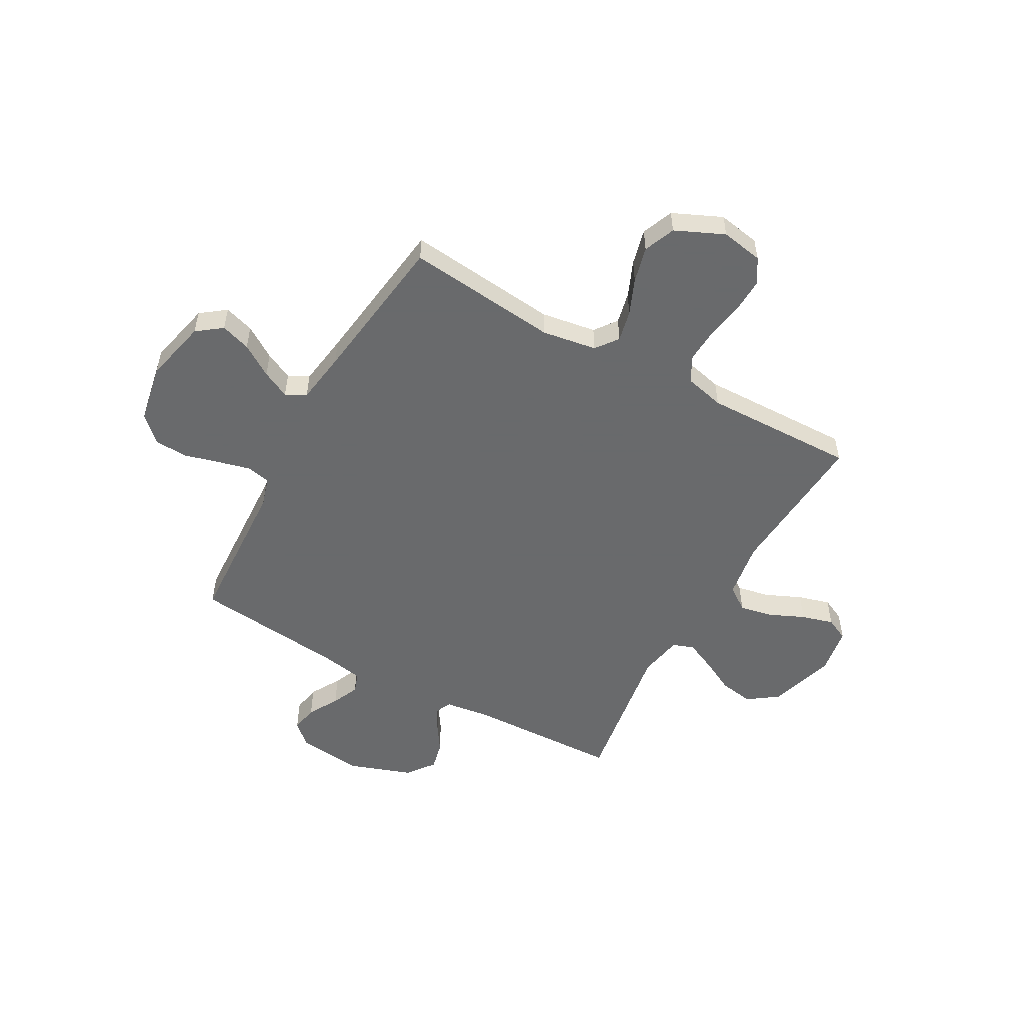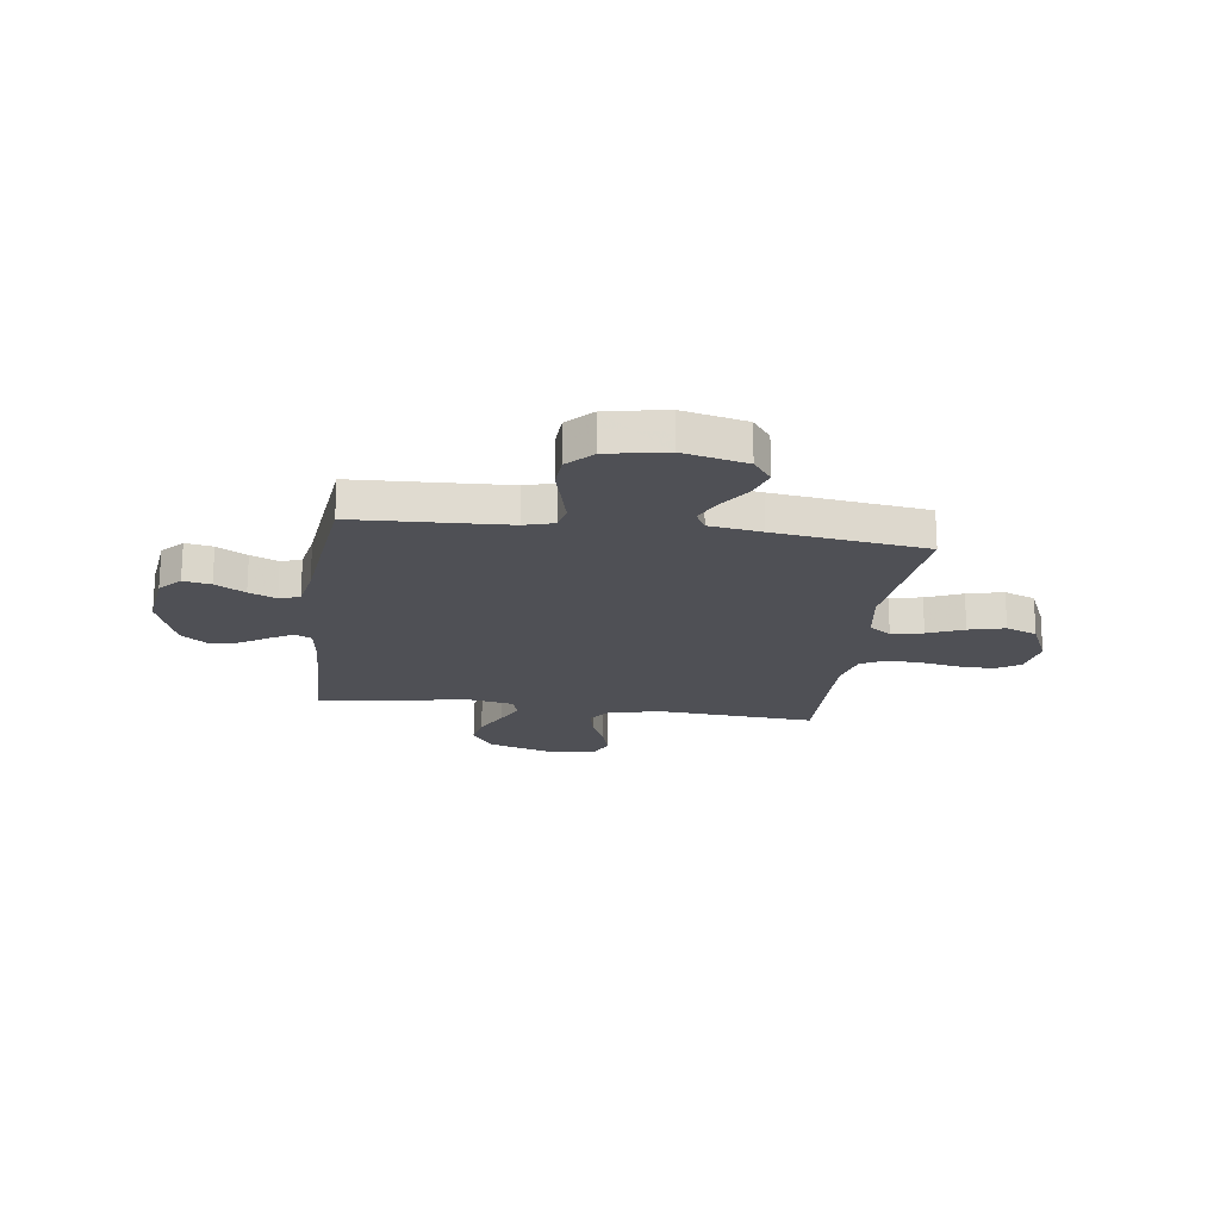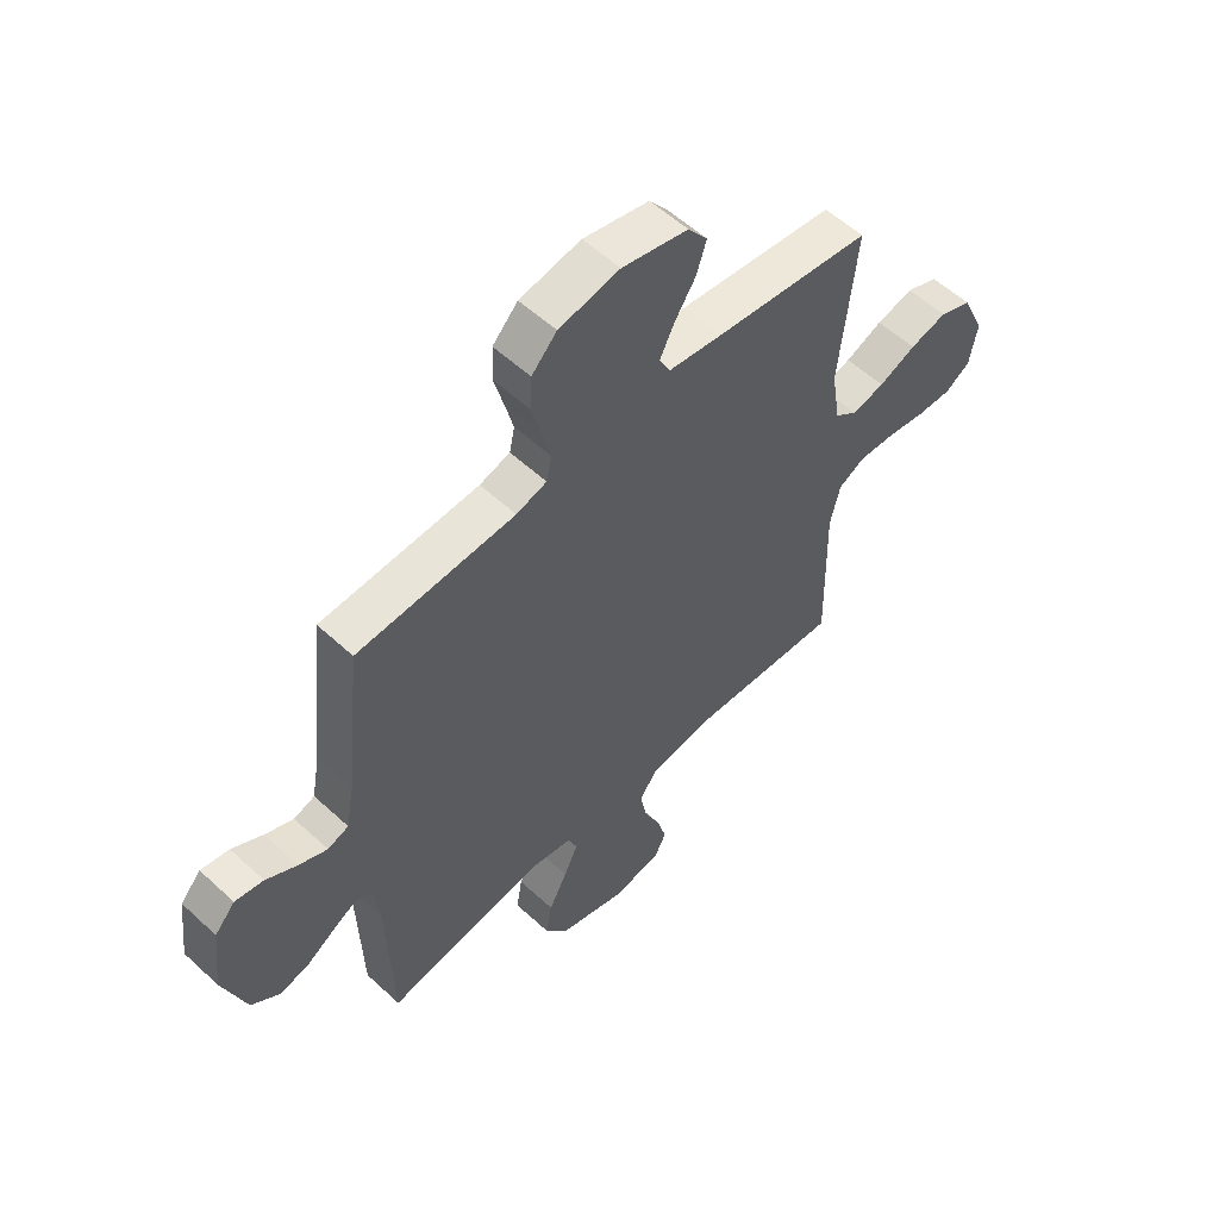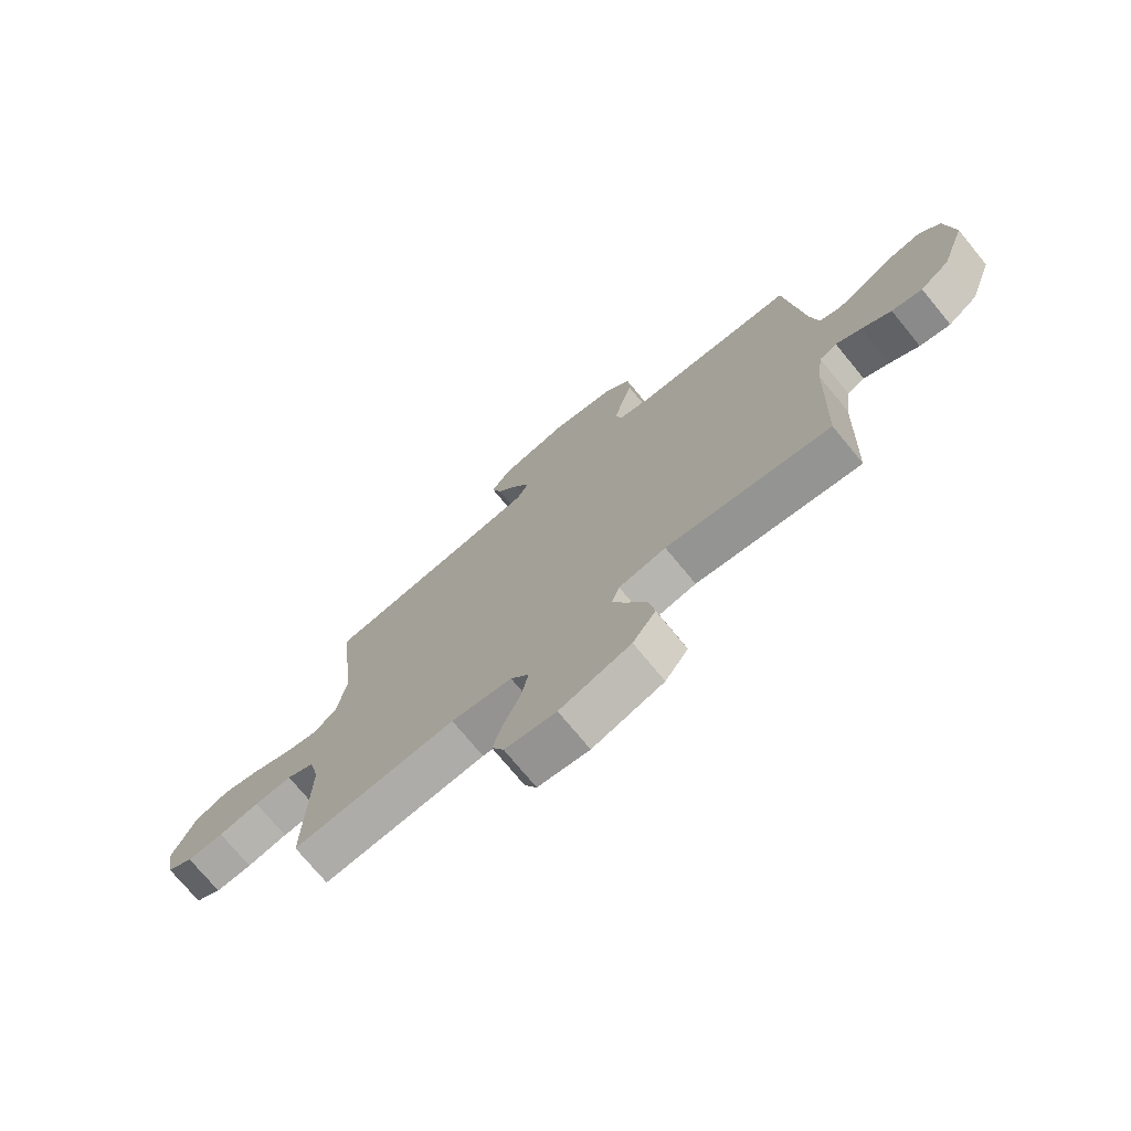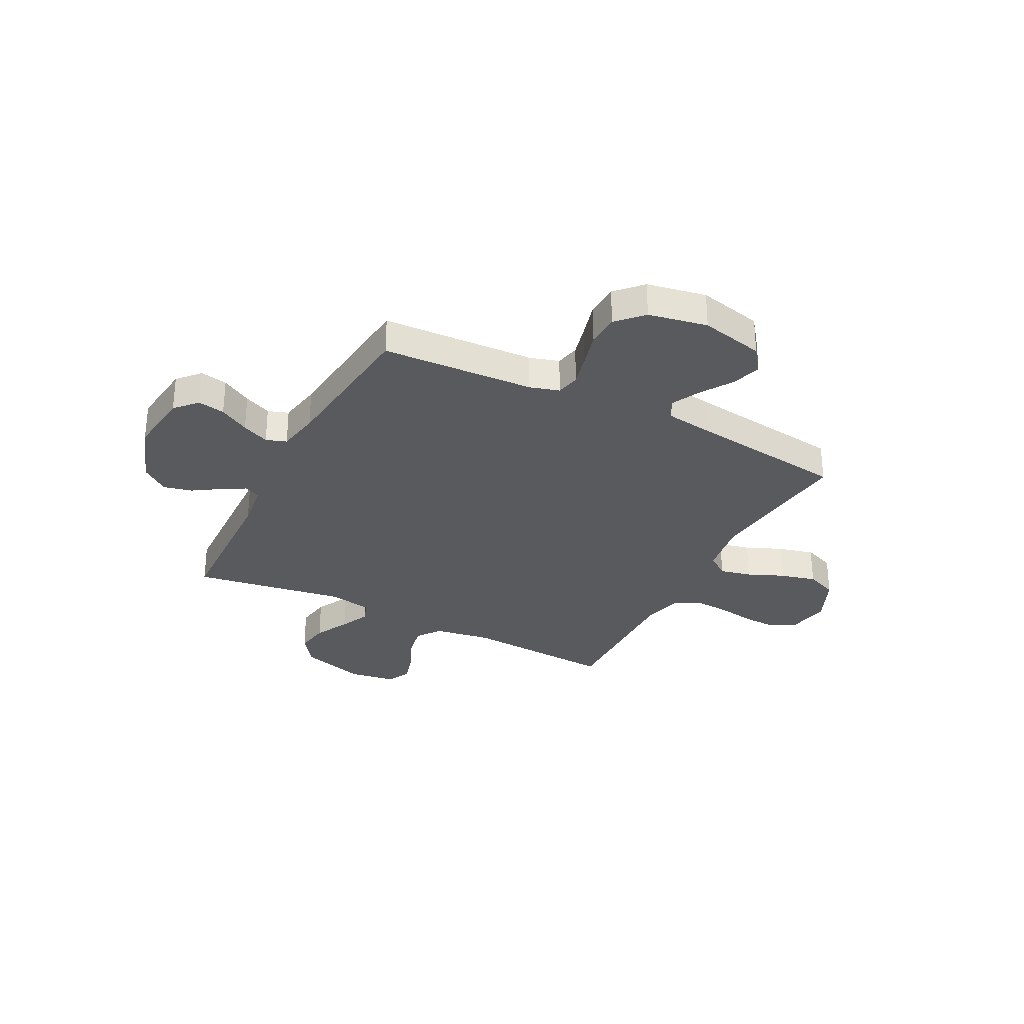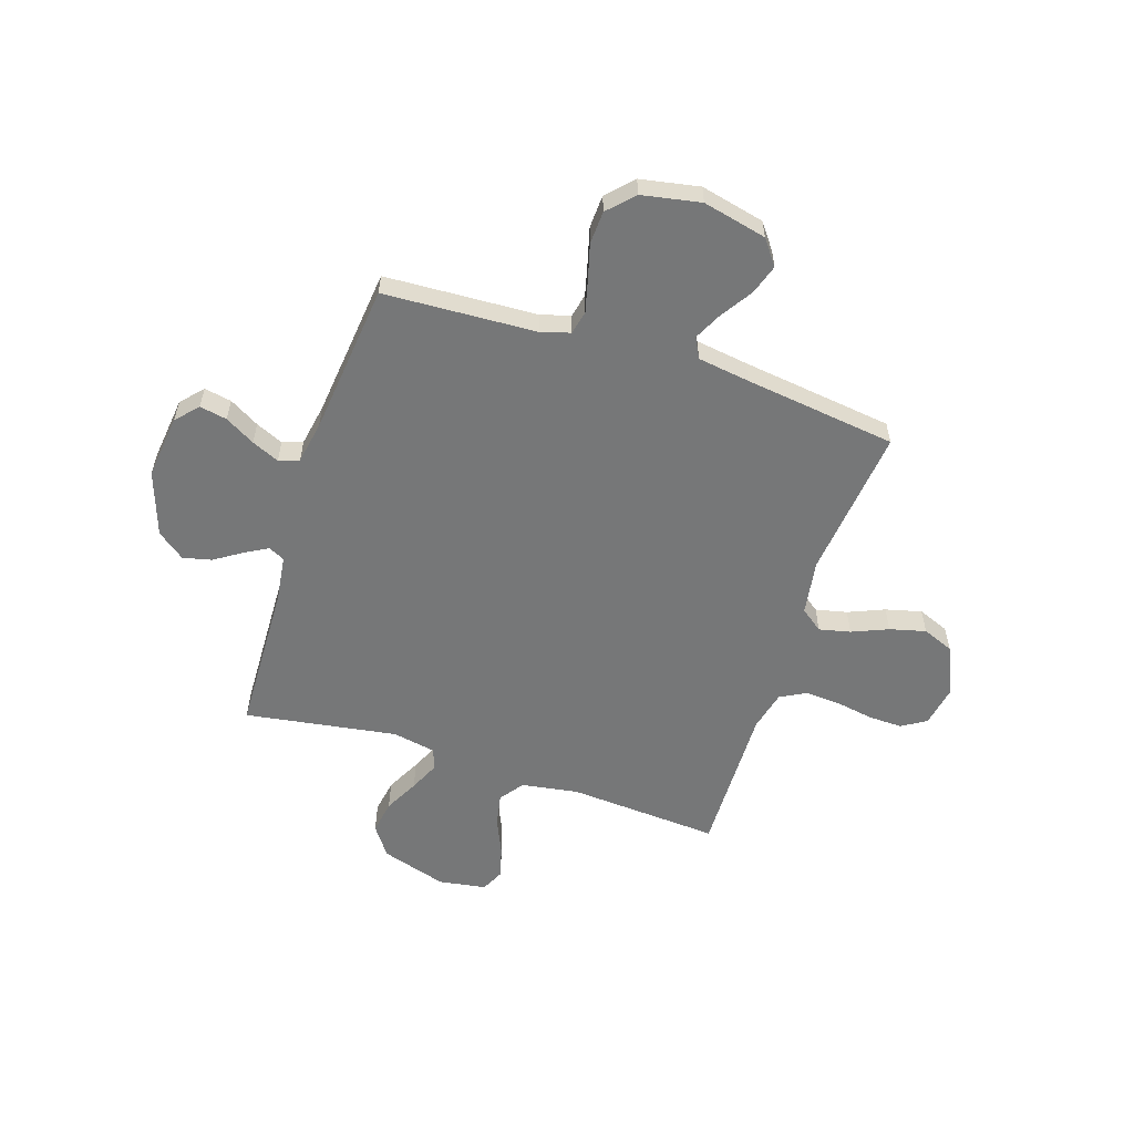
<metadata>
{"format":"obj","ext":"obj","renderer":"f3d","projection":"perspective","resolution":1024,"background":"white","views":[{"elev":-52.9,"azim":60.9,"up":"+Y"},{"elev":-19.3,"azim":-7.9,"up":"+Y"},{"elev":56.0,"azim":-46.0,"up":"+Z"},{"elev":-73.9,"azim":-140.5,"up":"+Z"},{"elev":-30.6,"azim":-27.2,"up":"+Y"},{"elev":-57.0,"azim":-18.1,"up":"+Y"}]}
</metadata>
<code>
v 0.5 0.07 0.5
v 0.468 0.07 0.2
v 0.485 0.07 0.092
v 0.529 0.07 0.059
v 0.591 0.07 0.073
v 0.662 0.07 0.103
v 0.733 0.07 0.121
v 0.795 0.07 0.096
v 0.838 0.07 0
v 0.823 0.07 -0.083
v 0.775 0.07 -0.113
v 0.708 0.07 -0.111
v 0.633 0.07 -0.098
v 0.564 0.07 -0.094
v 0.513 0.07 -0.121
v 0.494 0.07 -0.2
v 0.5 0.07 -0.5
v 0.2 0.07 -0.48
v 0.088 0.07 -0.498
v 0.054 0.07 -0.545
v 0.067 0.07 -0.61
v 0.098 0.07 -0.68
v 0.116 0.07 -0.743
v 0.094 0.07 -0.789
v 0 0.07 -0.804
v -0.13 0.07 -0.764
v -0.172 0.07 -0.705
v -0.161 0.07 -0.638
v -0.126 0.07 -0.57
v -0.099 0.07 -0.511
v -0.114 0.07 -0.469
v -0.2 0.07 -0.453
v -0.5 0.07 -0.5
v -0.51 0.07 -0.2
v -0.522 0.07 -0.11
v -0.554 0.07 -0.094
v -0.6 0.07 -0.12
v -0.654 0.07 -0.155
v -0.71 0.07 -0.168
v -0.764 0.07 -0.127
v -0.808 0.07 0
v -0.793 0.07 0.127
v -0.754 0.07 0.17
v -0.7 0.07 0.16
v -0.641 0.07 0.126
v -0.587 0.07 0.102
v -0.547 0.07 0.116
v -0.532 0.07 0.2
v -0.5 0.07 0.5
v -0.2 0.07 0.515
v -0.142 0.07 0.532
v -0.132 0.07 0.579
v -0.148 0.07 0.642
v -0.167 0.07 0.712
v -0.164 0.07 0.777
v -0.116 0.07 0.827
v 0 0.07 0.849
v 0.126 0.07 0.82
v 0.163 0.07 0.771
v 0.144 0.07 0.712
v 0.103 0.07 0.649
v 0.076 0.07 0.594
v 0.097 0.07 0.554
v 0.2 0.07 0.539
v 0.5 0 0.5
v 0.468 0 0.2
v 0.485 0 0.092
v 0.529 0 0.059
v 0.591 0 0.073
v 0.662 0 0.103
v 0.733 0 0.121
v 0.795 0 0.096
v 0.838 0 0
v 0.823 0 -0.083
v 0.775 0 -0.113
v 0.708 0 -0.111
v 0.633 0 -0.098
v 0.564 0 -0.094
v 0.513 0 -0.121
v 0.494 0 -0.2
v 0.5 0 -0.5
v 0.2 0 -0.48
v 0.088 0 -0.498
v 0.054 0 -0.545
v 0.067 0 -0.61
v 0.098 0 -0.68
v 0.116 0 -0.743
v 0.094 0 -0.789
v 0 0 -0.804
v -0.13 0 -0.764
v -0.172 0 -0.705
v -0.161 0 -0.638
v -0.126 0 -0.57
v -0.099 0 -0.511
v -0.114 0 -0.469
v -0.2 0 -0.453
v -0.5 0 -0.5
v -0.51 0 -0.2
v -0.522 0 -0.11
v -0.554 0 -0.094
v -0.6 0 -0.12
v -0.654 0 -0.155
v -0.71 0 -0.168
v -0.764 0 -0.127
v -0.808 0 0
v -0.793 0 0.127
v -0.754 0 0.17
v -0.7 0 0.16
v -0.641 0 0.126
v -0.587 0 0.102
v -0.547 0 0.116
v -0.532 0 0.2
v -0.5 0 0.5
v -0.2 0 0.515
v -0.142 0 0.532
v -0.132 0 0.579
v -0.148 0 0.642
v -0.167 0 0.712
v -0.164 0 0.777
v -0.116 0 0.827
v 0 0 0.849
v 0.126 0 0.82
v 0.163 0 0.771
v 0.144 0 0.712
v 0.103 0 0.649
v 0.076 0 0.594
v 0.097 0 0.554
v 0.2 0 0.539
f 59 60 61
f 58 59 61
f 57 58 61
f 56 57 61
f 55 56 61
f 54 55 61
f 53 54 61
f 52 53 61 62
f 51 52 62 63
f 48 49 50
f 51 63 64
f 50 51 64
f 48 50 64
f 47 48 64
f 43 44 45
f 42 43 45
f 41 42 45
f 40 41 45
f 39 40 45
f 38 39 45
f 37 38 45
f 36 37 45 46
f 35 36 46 47
f 32 33 34
f 64 1 2
f 47 64 2
f 35 47 2
f 34 35 2
f 32 34 2
f 31 32 2
f 27 28 29
f 26 27 29
f 25 26 29
f 24 25 29
f 23 24 29
f 22 23 29
f 21 22 29
f 20 21 29 30
f 16 17 18
f 15 16 18 19
f 11 12 13
f 10 11 13
f 9 10 13
f 8 9 13
f 7 8 13
f 6 7 13
f 5 6 13
f 4 5 13 14
f 3 4 14 15
f 31 2 3
f 30 31 3
f 20 30 3
f 19 20 3
f 3 15 19
f 125 124 123
f 125 123 122
f 125 122 121
f 125 121 120
f 125 120 119
f 125 119 118
f 125 118 117
f 126 125 117 116
f 127 126 116 115
f 114 113 112
f 128 127 115
f 128 115 114
f 128 114 112
f 128 112 111
f 109 108 107
f 109 107 106
f 109 106 105
f 109 105 104
f 109 104 103
f 109 103 102
f 109 102 101
f 110 109 101 100
f 111 110 100 99
f 98 97 96
f 66 65 128
f 66 128 111
f 66 111 99
f 66 99 98
f 66 98 96
f 66 96 95
f 93 92 91
f 93 91 90
f 93 90 89
f 93 89 88
f 93 88 87
f 93 87 86
f 93 86 85
f 94 93 85 84
f 82 81 80
f 83 82 80 79
f 77 76 75
f 77 75 74
f 77 74 73
f 77 73 72
f 77 72 71
f 77 71 70
f 77 70 69
f 78 77 69 68
f 79 78 68 67
f 67 66 95
f 67 95 94
f 67 94 84
f 67 84 83
f 83 79 67
f 1 65 66 2
f 2 66 67 3
f 3 67 68 4
f 4 68 69 5
f 5 69 70 6
f 6 70 71 7
f 7 71 72 8
f 8 72 73 9
f 9 73 74 10
f 10 74 75 11
f 11 75 76 12
f 12 76 77 13
f 13 77 78 14
f 14 78 79 15
f 15 79 80 16
f 16 80 81 17
f 17 81 82 18
f 18 82 83 19
f 19 83 84 20
f 20 84 85 21
f 21 85 86 22
f 22 86 87 23
f 23 87 88 24
f 24 88 89 25
f 25 89 90 26
f 26 90 91 27
f 27 91 92 28
f 28 92 93 29
f 29 93 94 30
f 30 94 95 31
f 31 95 96 32
f 32 96 97 33
f 33 97 98 34
f 34 98 99 35
f 35 99 100 36
f 36 100 101 37
f 37 101 102 38
f 38 102 103 39
f 39 103 104 40
f 40 104 105 41
f 41 105 106 42
f 42 106 107 43
f 43 107 108 44
f 44 108 109 45
f 45 109 110 46
f 46 110 111 47
f 47 111 112 48
f 48 112 113 49
f 49 113 114 50
f 50 114 115 51
f 51 115 116 52
f 52 116 117 53
f 53 117 118 54
f 54 118 119 55
f 55 119 120 56
f 56 120 121 57
f 57 121 122 58
f 58 122 123 59
f 59 123 124 60
f 60 124 125 61
f 61 125 126 62
f 62 126 127 63
f 63 127 128 64
f 64 128 65 1

</code>
